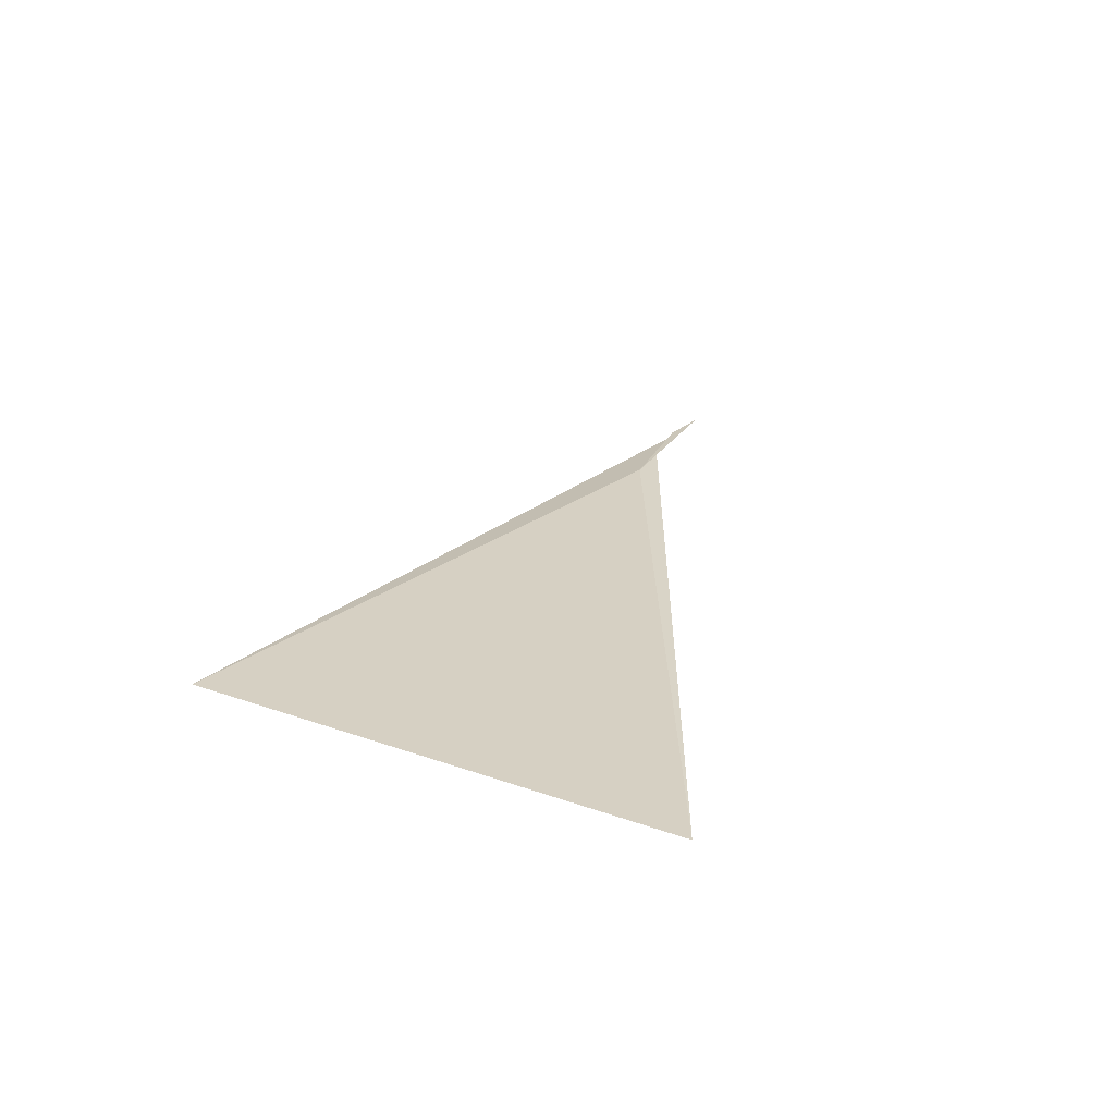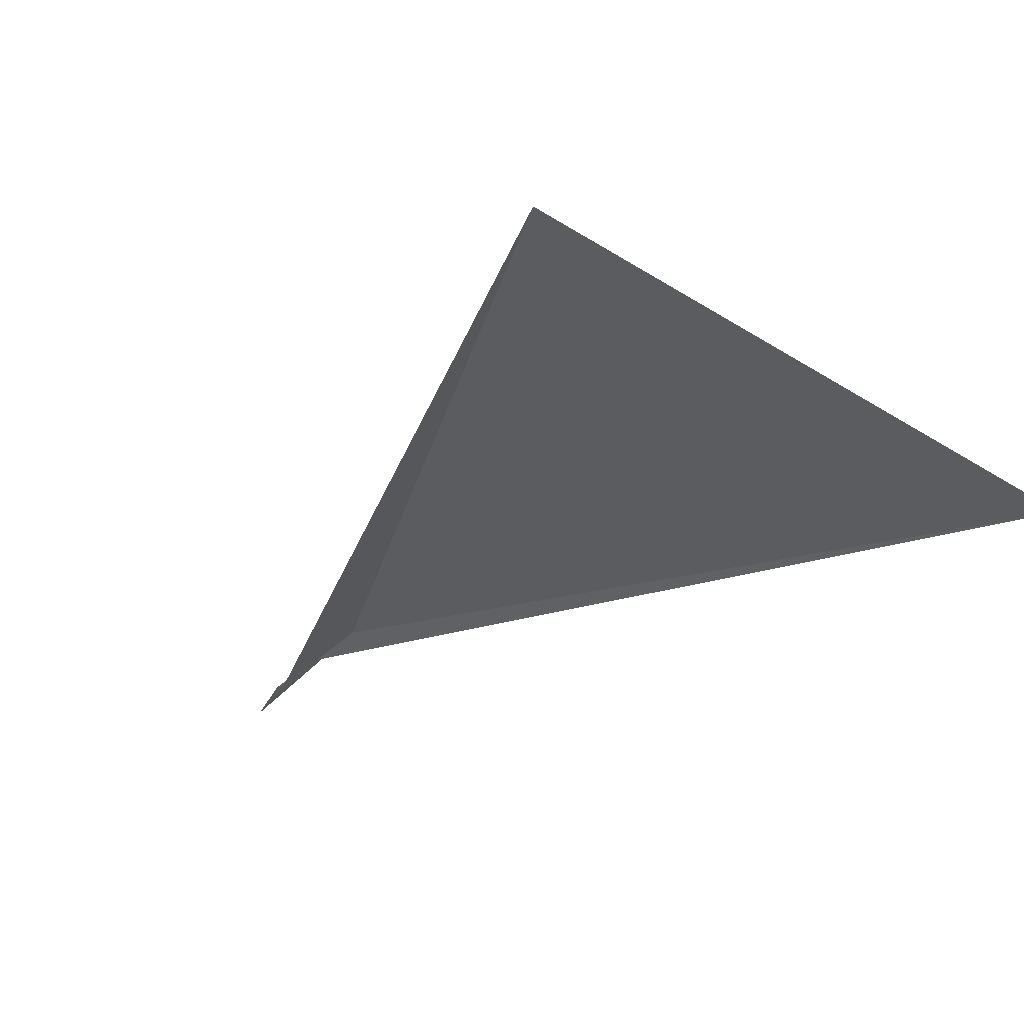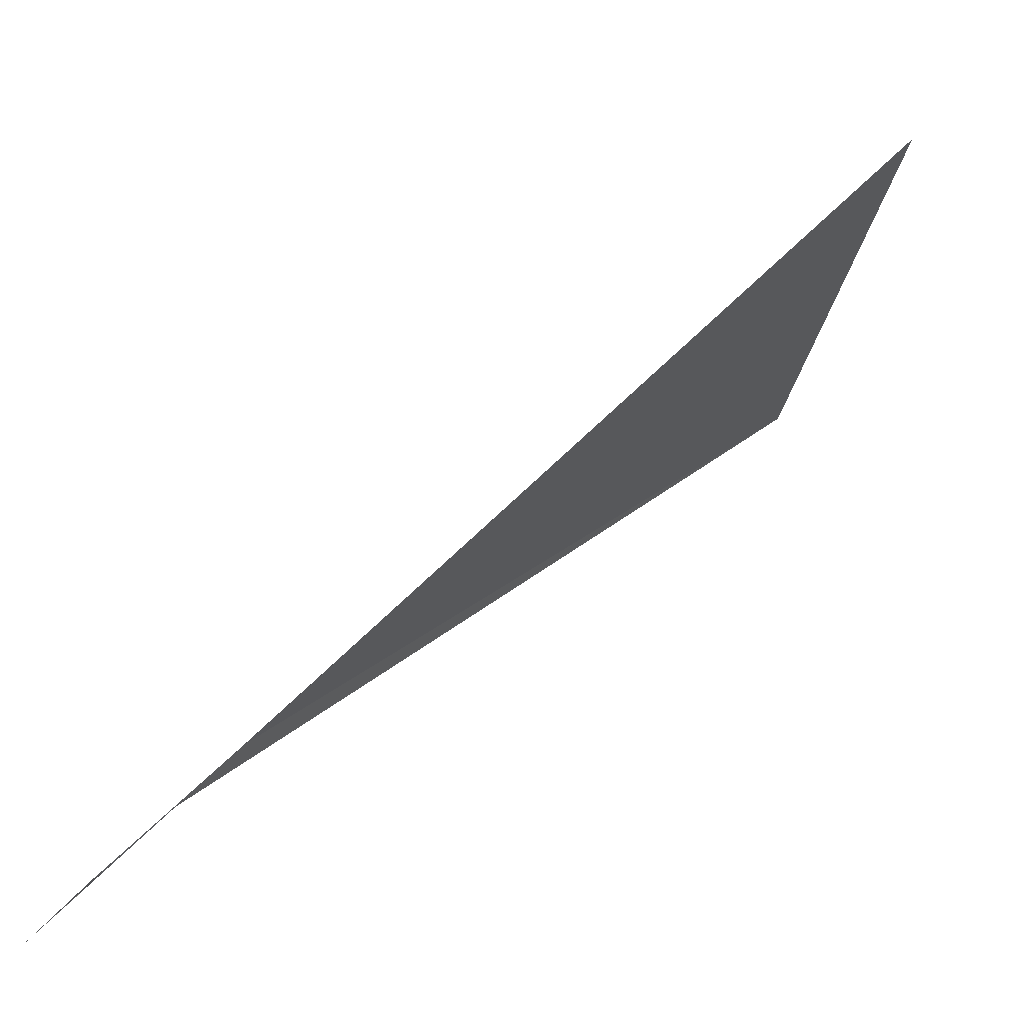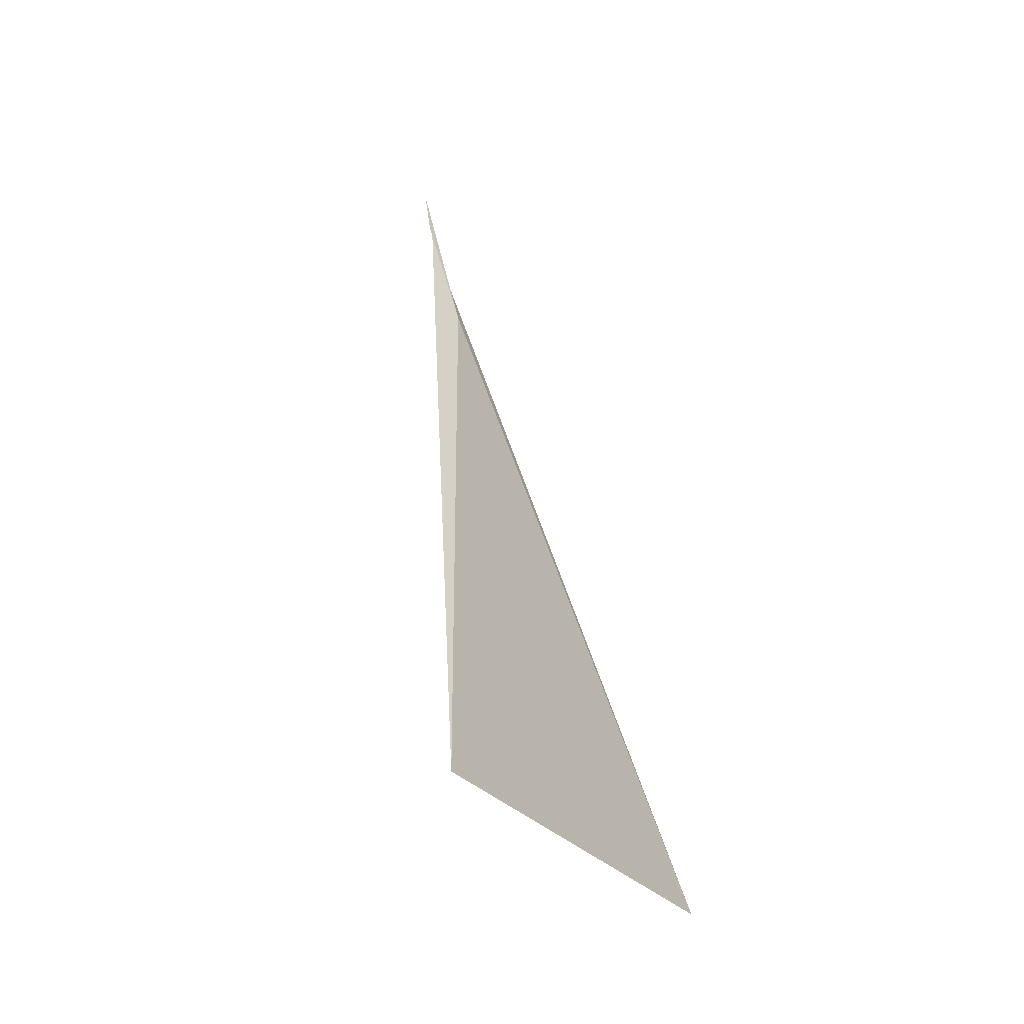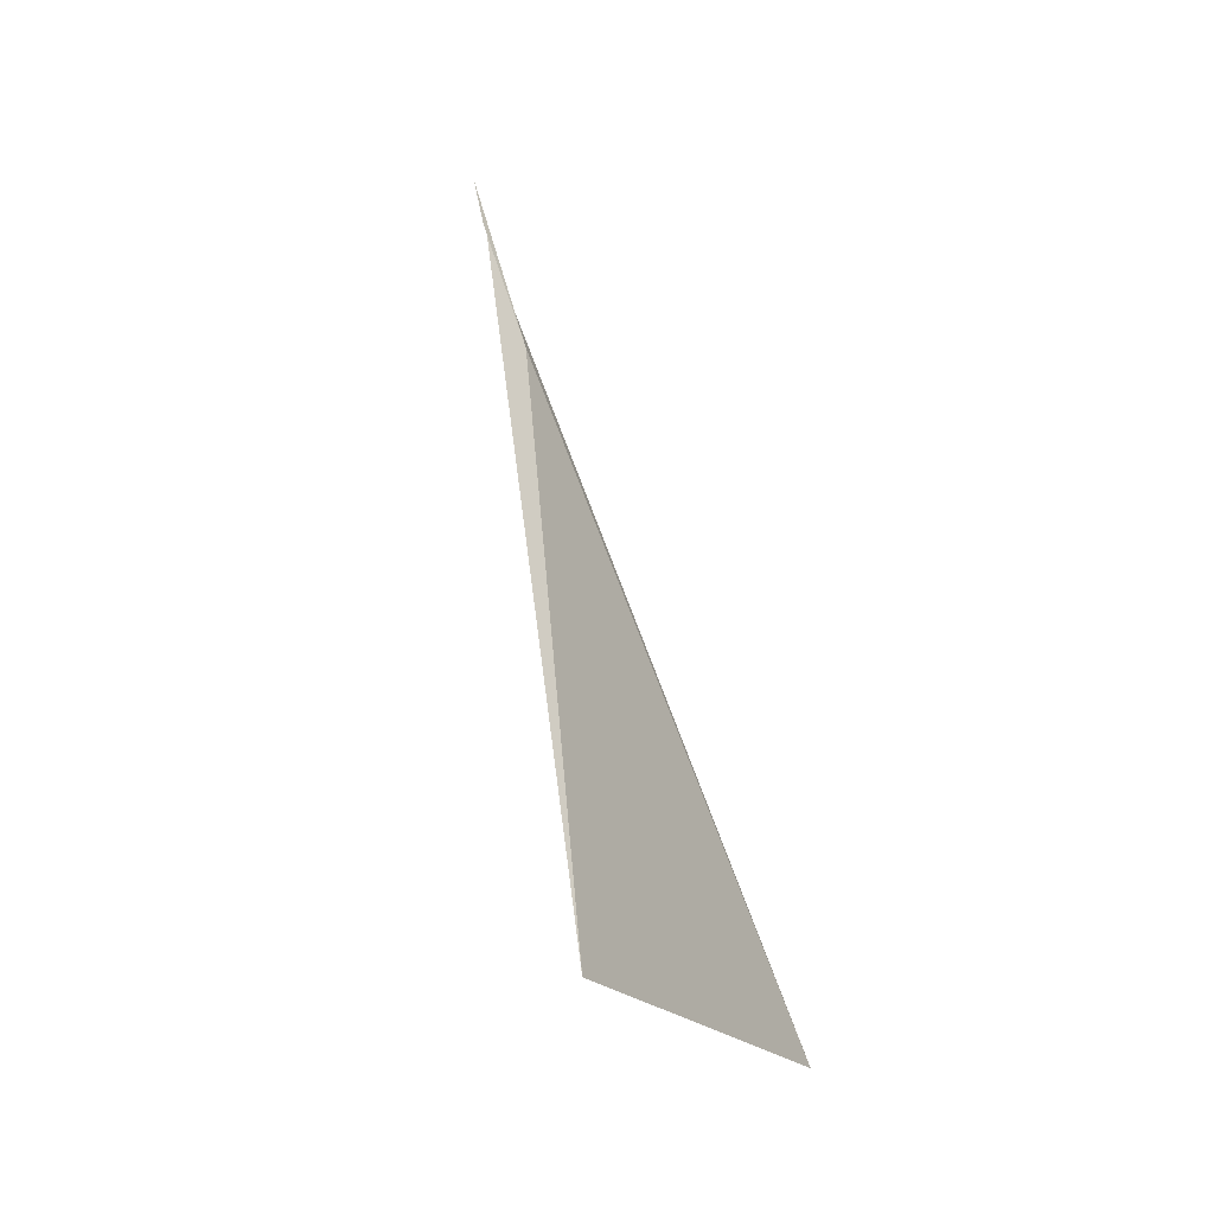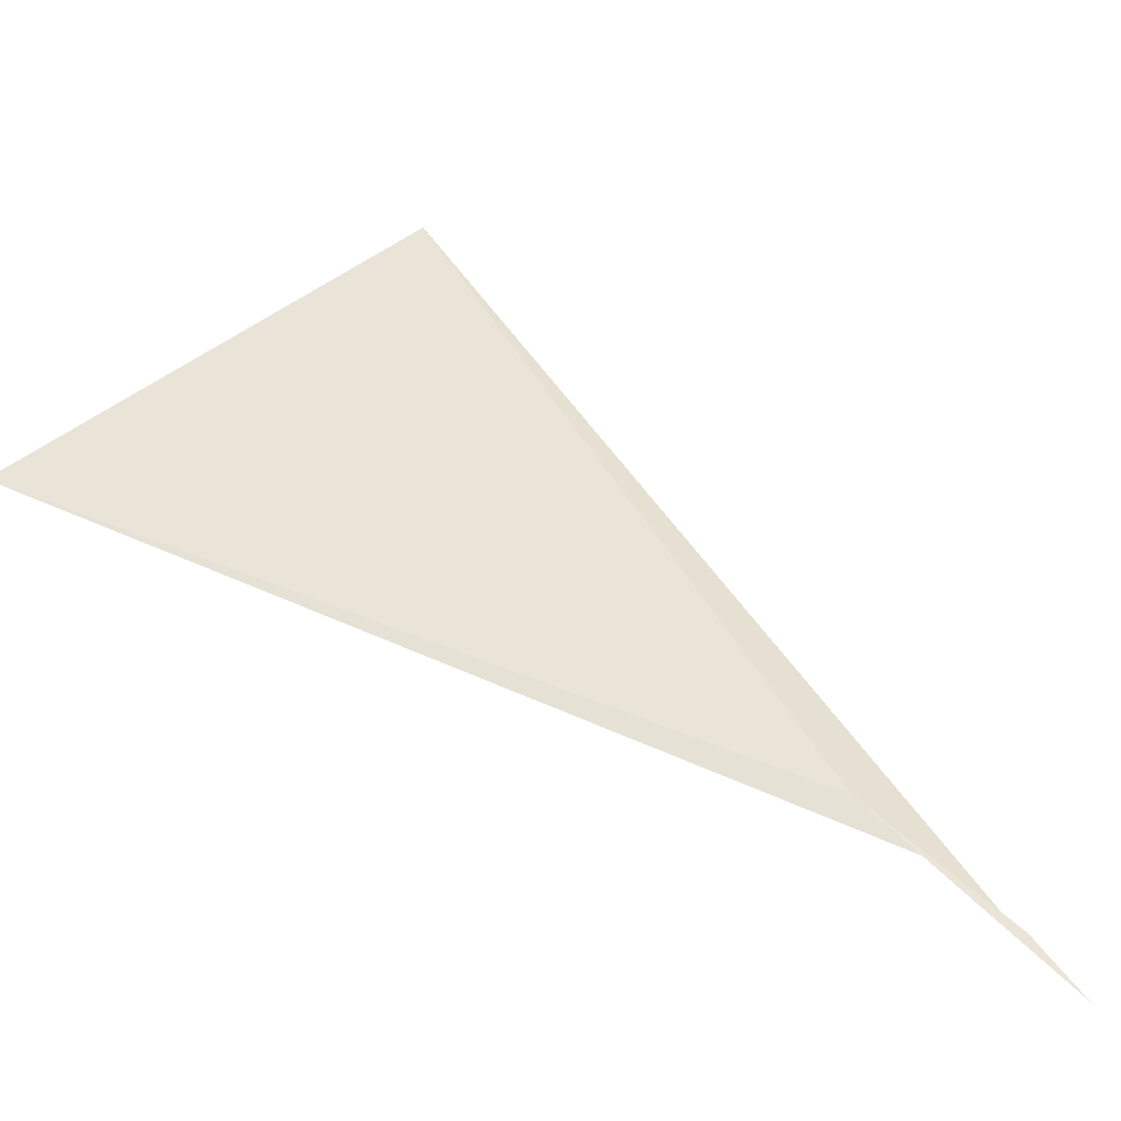
<metadata>
{"format":"obj","ext":"obj","renderer":"f3d","projection":"perspective","resolution":1024,"background":"white","views":[{"elev":-39.9,"azim":-146.9,"up":"+Z"},{"elev":15.8,"azim":144.7,"up":"+Y"},{"elev":2.9,"azim":55.8,"up":"+Y"},{"elev":-6.6,"azim":158.7,"up":"+Z"},{"elev":1.8,"azim":152.9,"up":"+Z"},{"elev":-3.3,"azim":-54.0,"up":"+Y"}]}
</metadata>
<code>
v -20.83 96.04 22.55
v -20.82 95.65 23.11
v -20.82 95.18 23.75
v -20.84 95.11 23.83
v -20.87 94.83 24.2
v -19.23 100.4 17.77
v -20.8 95.25 23.66
v -22.46 98.25 16.35
v -20.79 95.22 23.74
f 1 2 3
f 1 4 5
f 1 7 6
f 1 6 8
f 1 9 7
f 1 5 9
f 1 3 4
f 1 8 2

</code>
